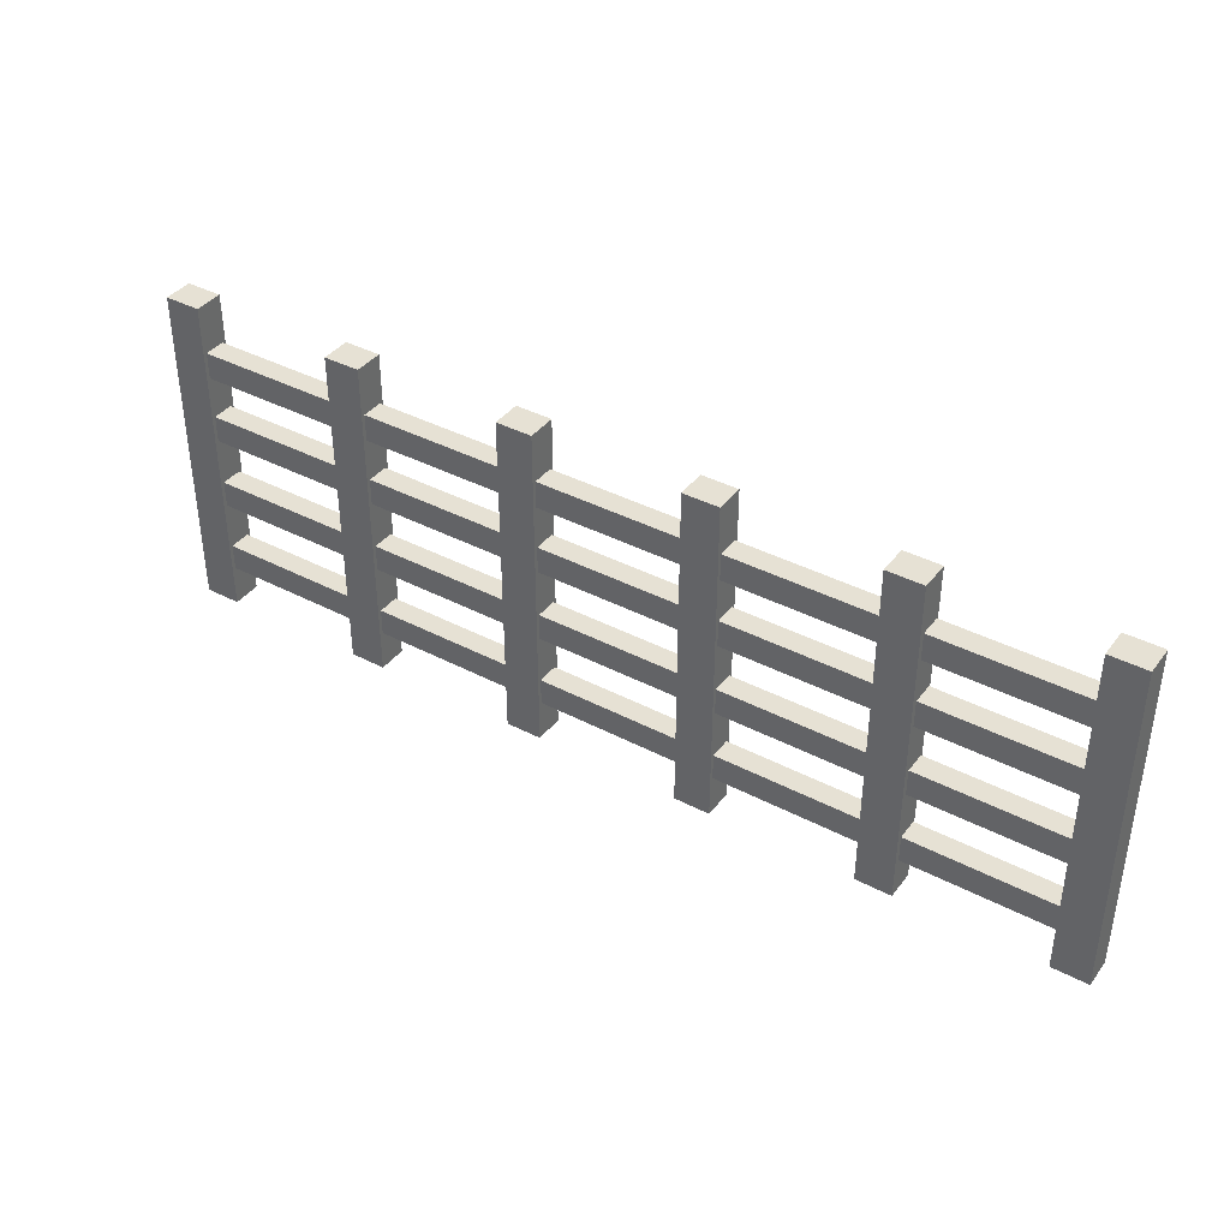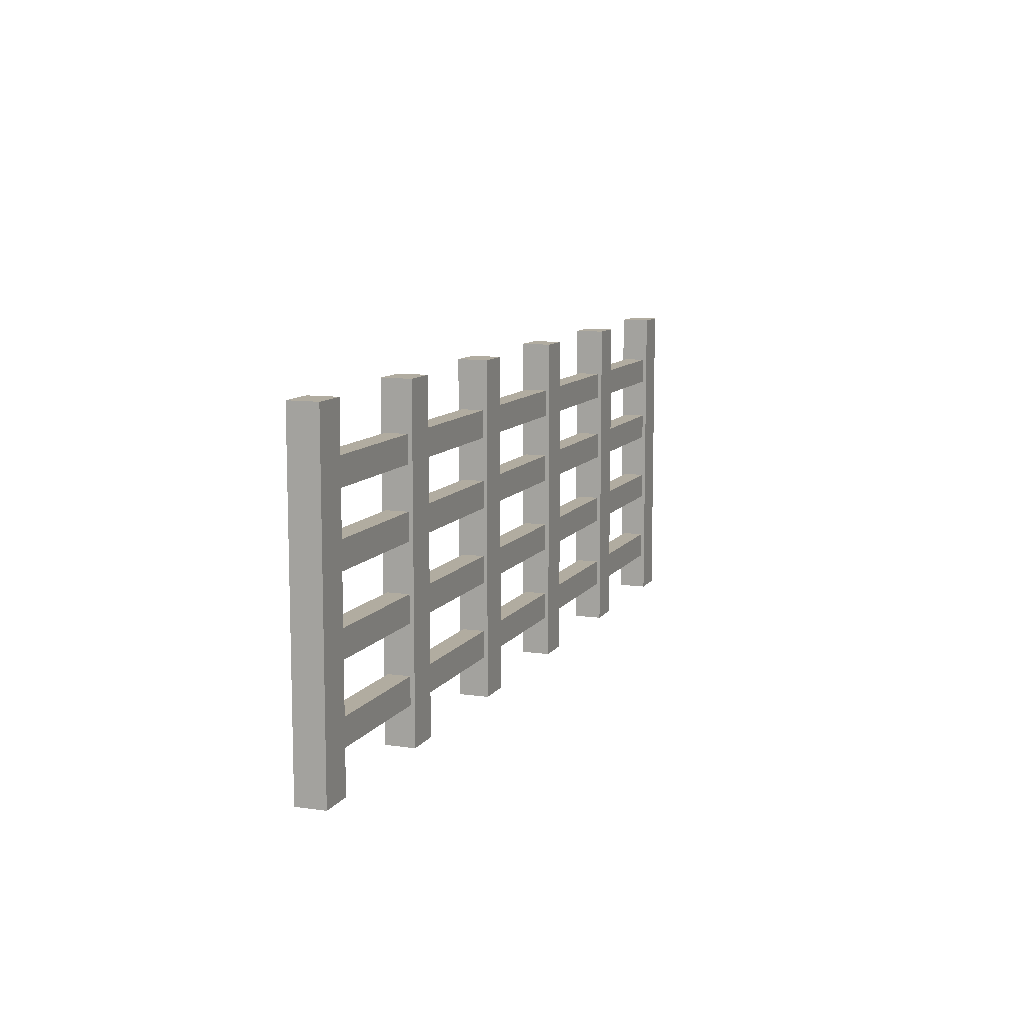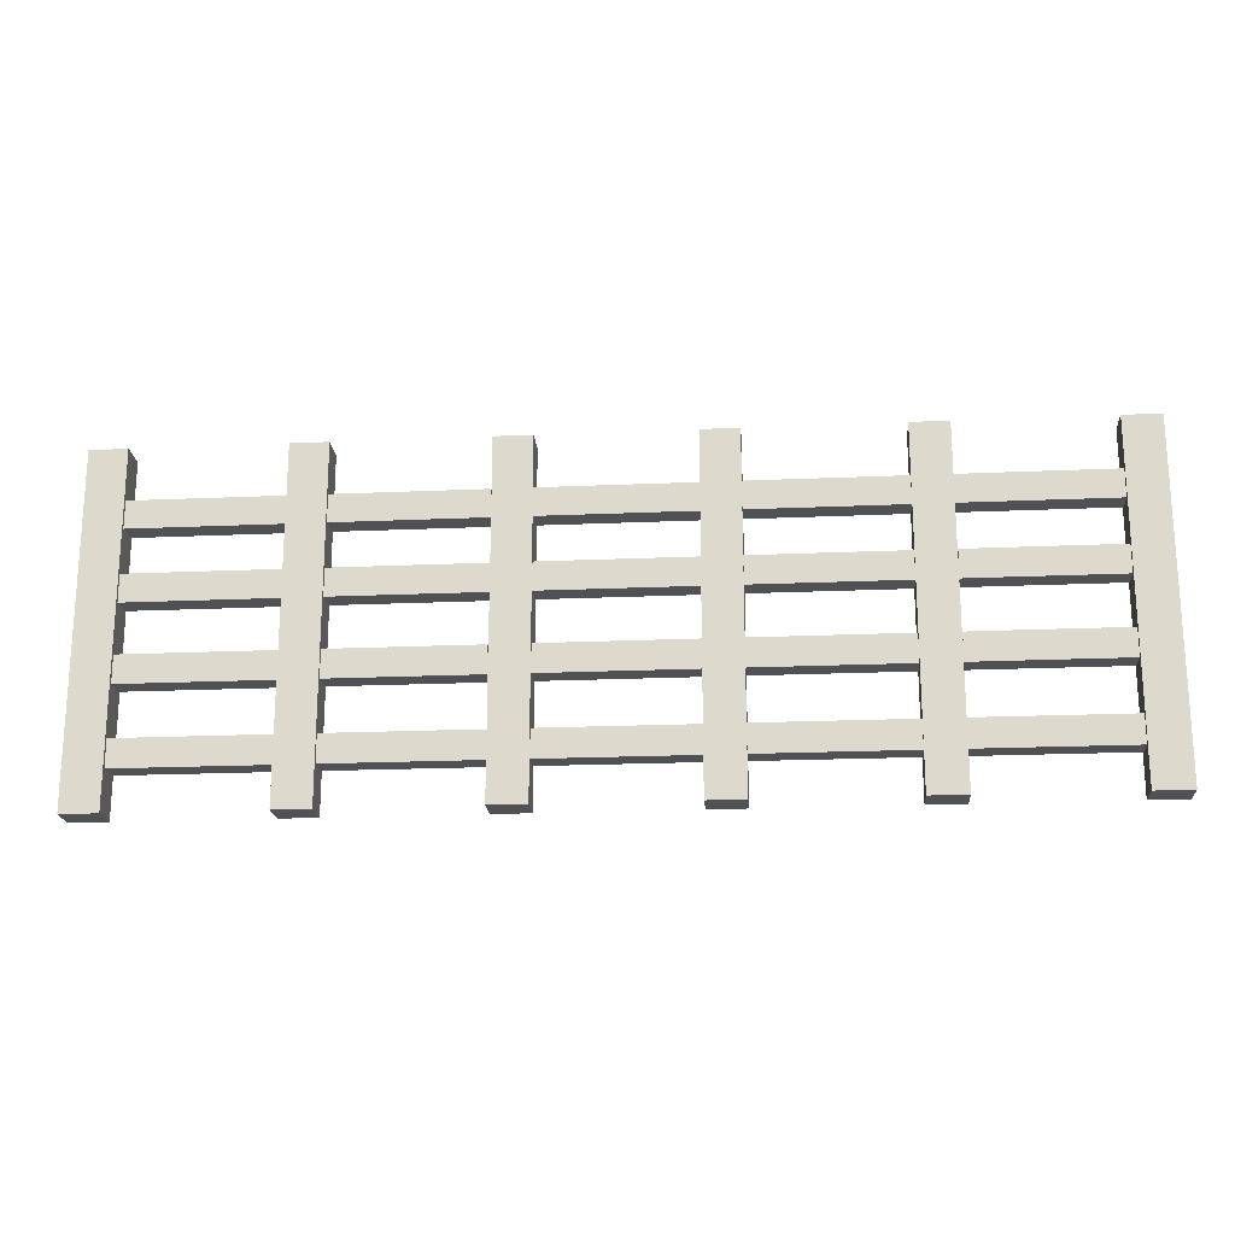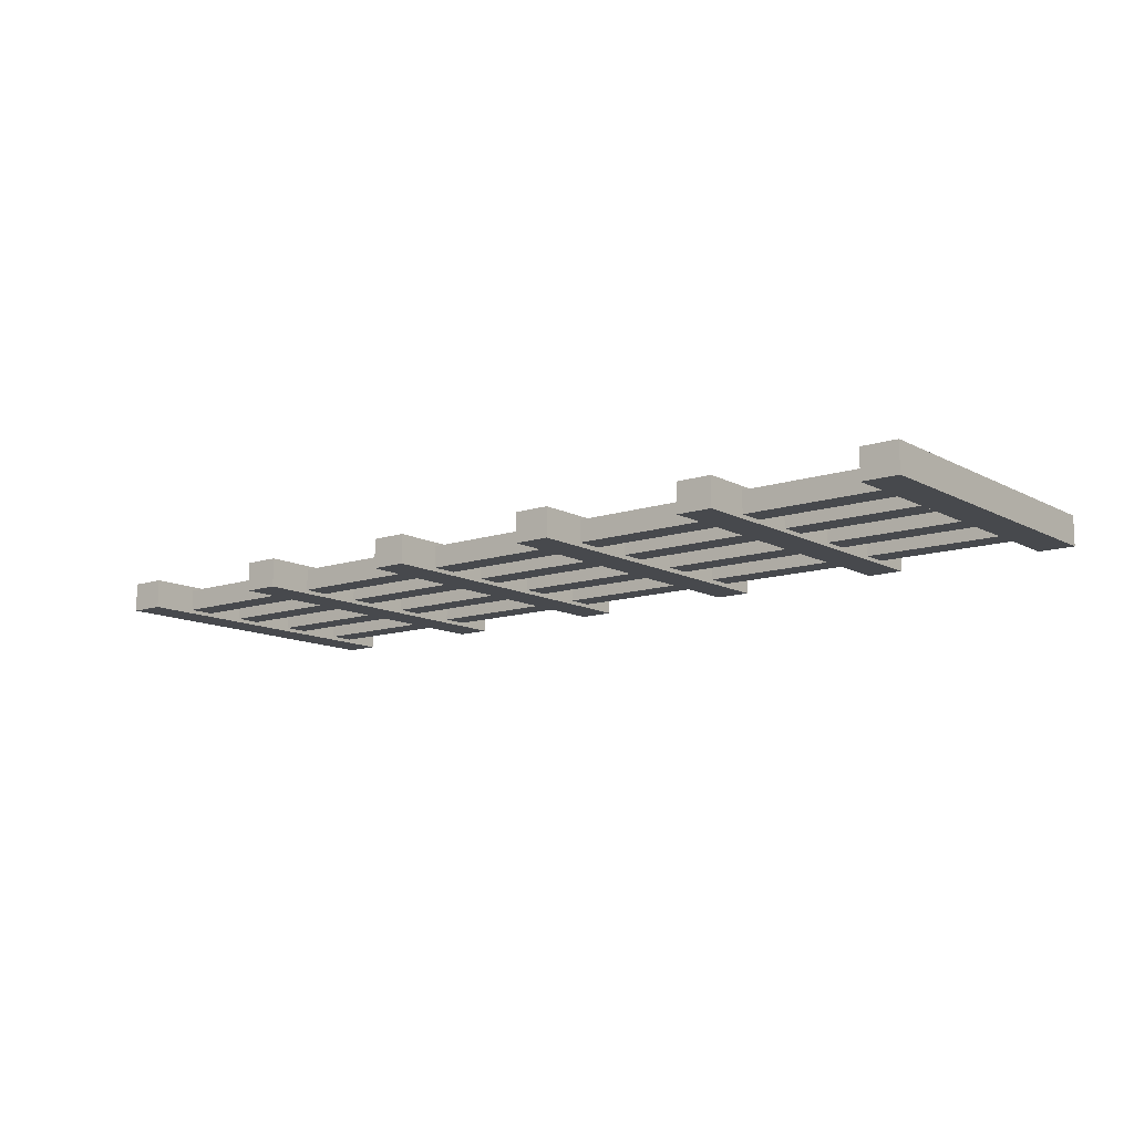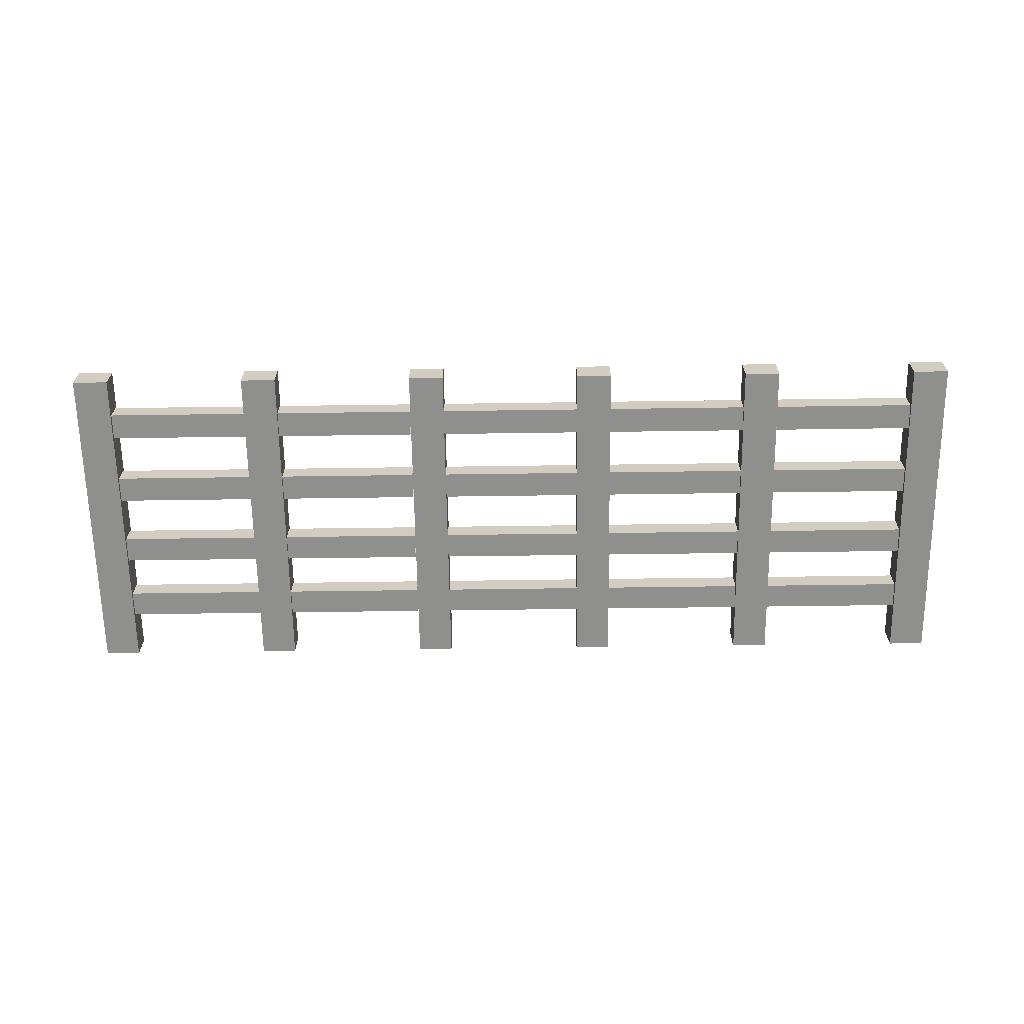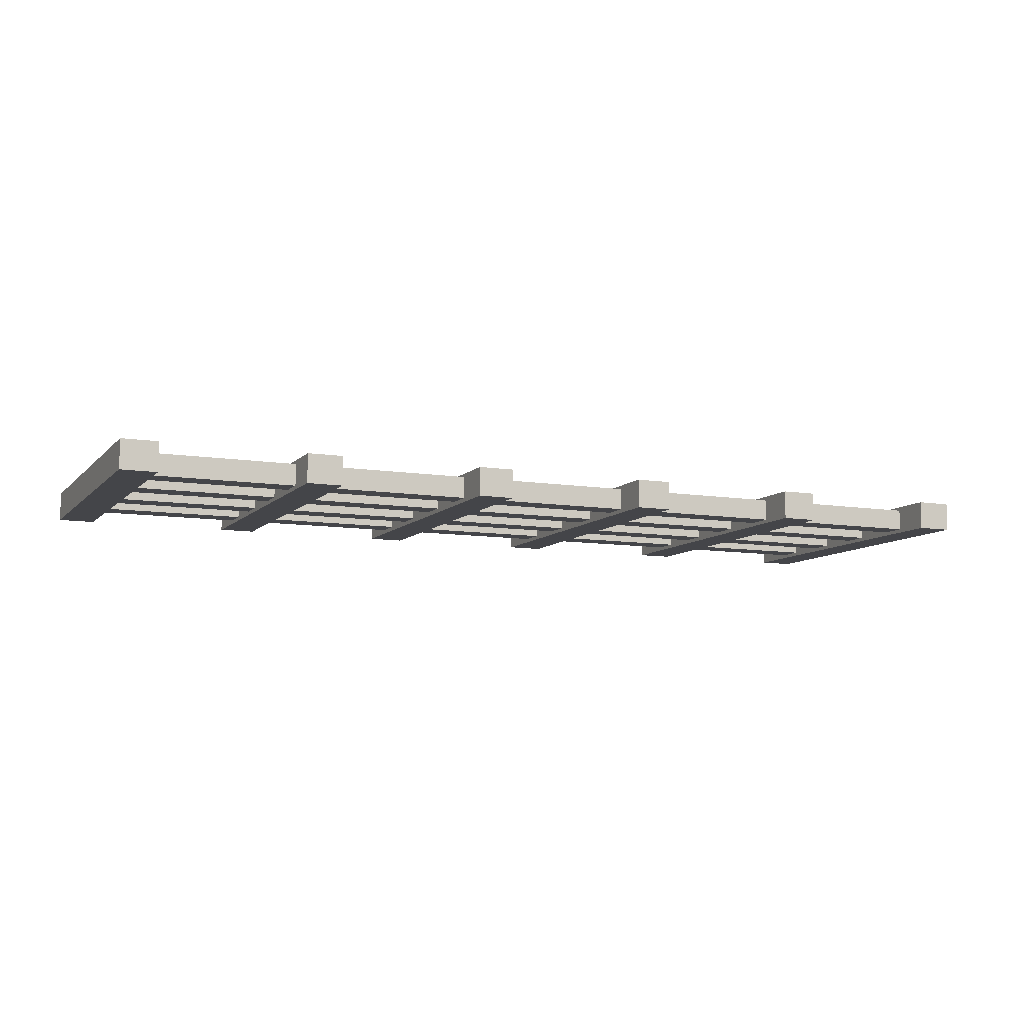
<metadata>
{"format":"obj","ext":"obj","renderer":"f3d","projection":"perspective","resolution":1024,"background":"white","views":[{"elev":39.0,"azim":33.3,"up":"+Y"},{"elev":10.1,"azim":110.4,"up":"+Y"},{"elev":-19.8,"azim":4.7,"up":"+Y"},{"elev":-12.0,"azim":-141.6,"up":"+Z"},{"elev":-65.1,"azim":0.8,"up":"+Z"},{"elev":-9.1,"azim":-23.7,"up":"+Z"}]}
</metadata>
<code>
o Cube
v -9.629 0.02032 -0.162
v -9.629 0.02032 0.162
v -10.03 0.02032 0.162
v -10.03 0.02032 -0.162
v -9.629 3.689 -0.162
v -9.629 3.689 0.162
v -10.03 3.689 0.162
v -10.03 3.689 -0.162
v -7.639 0.02032 -0.162
v -7.639 0.02032 0.162
v -8.037 0.02032 0.162
v -8.037 0.02032 -0.162
v -7.639 3.689 -0.162
v -7.639 3.689 0.162
v -8.037 3.689 0.162
v -8.037 3.689 -0.162
v -5.648 0.02032 -0.162
v -5.648 0.02032 0.162
v -6.046 0.02032 0.162
v -6.046 0.02032 -0.162
v -5.648 3.689 -0.162
v -5.648 3.689 0.162
v -6.046 3.689 0.162
v -6.046 3.689 -0.162
v -3.657 0.02032 -0.162
v -3.657 0.02032 0.162
v -4.055 0.02032 0.162
v -4.055 0.02032 -0.162
v -3.657 3.689 -0.162
v -3.657 3.689 0.162
v -4.055 3.689 0.162
v -4.055 3.689 -0.162
v -1.667 0.02032 -0.162
v -1.667 0.02032 0.162
v -2.065 0.02032 0.162
v -2.065 0.02032 -0.162
v -1.667 3.689 -0.162
v -1.667 3.689 0.162
v -2.065 3.689 0.162
v -2.065 3.689 -0.162
v 0.3239 0.02032 -0.162
v 0.3239 0.02032 0.162
v -0.0742 0.02032 0.162
v -0.0742 0.02032 -0.162
v 0.3239 3.689 -0.162
v 0.3239 3.689 0.162
v -0.0742 3.689 0.162
v -0.0742 3.689 -0.162
v -9.641 0.459 -0.12
v -9.641 0.459 0.12
v -9.641 0.754 0.12
v -9.641 0.754 -0.12
v -8.021 0.459 -0.12
v -8.021 0.459 0.12
v -8.021 0.754 0.12
v -8.021 0.754 -0.12
v -9.641 1.286 -0.12
v -9.641 1.286 0.12
v -9.641 1.581 0.12
v -9.641 1.581 -0.12
v -8.021 1.286 -0.12
v -8.021 1.286 0.12
v -8.021 1.581 0.12
v -8.021 1.581 -0.12
v -9.641 2.103 -0.12
v -9.641 2.103 0.12
v -9.641 2.398 0.12
v -9.641 2.398 -0.12
v -8.021 2.103 -0.12
v -8.021 2.103 0.12
v -8.021 2.398 0.12
v -8.021 2.398 -0.12
v -9.641 2.862 -0.12
v -9.641 2.862 0.12
v -9.641 3.157 0.12
v -9.641 3.157 -0.12
v -8.021 2.862 -0.12
v -8.021 2.862 0.12
v -8.021 3.157 0.12
v -8.021 3.157 -0.12
v -7.677 0.459 -0.12
v -7.677 0.459 0.12
v -7.677 0.754 0.12
v -7.677 0.754 -0.12
v -6.057 0.459 -0.12
v -6.057 0.459 0.12
v -6.057 0.754 0.12
v -6.057 0.754 -0.12
v -7.677 1.286 -0.12
v -7.677 1.286 0.12
v -7.677 1.581 0.12
v -7.677 1.581 -0.12
v -6.057 1.286 -0.12
v -6.057 1.286 0.12
v -6.057 1.581 0.12
v -6.057 1.581 -0.12
v -7.677 2.103 -0.12
v -7.677 2.103 0.12
v -7.677 2.398 0.12
v -7.677 2.398 -0.12
v -6.057 2.103 -0.12
v -6.057 2.103 0.12
v -6.057 2.398 0.12
v -6.057 2.398 -0.12
v -7.677 2.862 -0.12
v -7.677 2.862 0.12
v -7.677 3.157 0.12
v -7.677 3.157 -0.12
v -6.057 2.862 -0.12
v -6.057 2.862 0.12
v -6.057 3.157 0.12
v -6.057 3.157 -0.12
v -5.671 0.459 -0.12
v -5.671 0.459 0.12
v -5.671 0.754 0.12
v -5.671 0.754 -0.12
v -4.051 0.459 -0.12
v -4.051 0.459 0.12
v -4.051 0.754 0.12
v -4.051 0.754 -0.12
v -5.671 1.286 -0.12
v -5.671 1.286 0.12
v -5.671 1.581 0.12
v -5.671 1.581 -0.12
v -4.051 1.286 -0.12
v -4.051 1.286 0.12
v -4.051 1.581 0.12
v -4.051 1.581 -0.12
v -5.671 2.103 -0.12
v -5.671 2.103 0.12
v -5.671 2.398 0.12
v -5.671 2.398 -0.12
v -4.051 2.103 -0.12
v -4.051 2.103 0.12
v -4.051 2.398 0.12
v -4.051 2.398 -0.12
v -5.671 2.862 -0.12
v -5.671 2.862 0.12
v -5.671 3.157 0.12
v -5.671 3.157 -0.12
v -4.051 2.862 -0.12
v -4.051 2.862 0.12
v -4.051 3.157 0.12
v -4.051 3.157 -0.12
v -3.681 0.459 -0.12
v -3.681 0.459 0.12
v -3.681 0.754 0.12
v -3.681 0.754 -0.12
v -2.061 0.459 -0.12
v -2.061 0.459 0.12
v -2.061 0.754 0.12
v -2.061 0.754 -0.12
v -3.681 1.286 -0.12
v -3.681 1.286 0.12
v -3.681 1.581 0.12
v -3.681 1.581 -0.12
v -2.061 1.286 -0.12
v -2.061 1.286 0.12
v -2.061 1.581 0.12
v -2.061 1.581 -0.12
v -3.681 2.103 -0.12
v -3.681 2.103 0.12
v -3.681 2.398 0.12
v -3.681 2.398 -0.12
v -2.061 2.103 -0.12
v -2.061 2.103 0.12
v -2.061 2.398 0.12
v -2.061 2.398 -0.12
v -3.681 2.862 -0.12
v -3.681 2.862 0.12
v -3.681 3.157 0.12
v -3.681 3.157 -0.12
v -2.061 2.862 -0.12
v -2.061 2.862 0.12
v -2.061 3.157 0.12
v -2.061 3.157 -0.12
v -1.659 0.459 -0.12
v -1.659 0.459 0.12
v -1.659 0.754 0.12
v -1.659 0.754 -0.12
v -0.03897 0.459 -0.12
v -0.03897 0.459 0.12
v -0.03897 0.754 0.12
v -0.03897 0.754 -0.12
v -1.659 1.286 -0.12
v -1.659 1.286 0.12
v -1.659 1.581 0.12
v -1.659 1.581 -0.12
v -0.03897 1.286 -0.12
v -0.03897 1.286 0.12
v -0.03897 1.581 0.12
v -0.03897 1.581 -0.12
v -1.659 2.103 -0.12
v -1.659 2.103 0.12
v -1.659 2.398 0.12
v -1.659 2.398 -0.12
v -0.03897 2.103 -0.12
v -0.03897 2.103 0.12
v -0.03897 2.398 0.12
v -0.03897 2.398 -0.12
v -1.659 2.862 -0.12
v -1.659 2.862 0.12
v -1.659 3.157 0.12
v -1.659 3.157 -0.12
v -0.03897 2.862 -0.12
v -0.03897 2.862 0.12
v -0.03897 3.157 0.12
v -0.03897 3.157 -0.12
f 1 2 3 4
f 5 8 7 6
f 1 5 6 2
f 2 6 7 3
f 3 7 8 4
f 5 1 4 8
f 9 10 11 12
f 13 16 15 14
f 9 13 14 10
f 10 14 15 11
f 11 15 16 12
f 13 9 12 16
f 17 18 19 20
f 21 24 23 22
f 17 21 22 18
f 18 22 23 19
f 19 23 24 20
f 21 17 20 24
f 25 26 27 28
f 29 32 31 30
f 25 29 30 26
f 26 30 31 27
f 27 31 32 28
f 29 25 28 32
f 33 34 35 36
f 37 40 39 38
f 33 37 38 34
f 34 38 39 35
f 35 39 40 36
f 37 33 36 40
f 41 42 43 44
f 45 48 47 46
f 41 45 46 42
f 42 46 47 43
f 43 47 48 44
f 45 41 44 48
f 49 50 51 52
f 53 56 55 54
f 49 53 54 50
f 50 54 55 51
f 51 55 56 52
f 53 49 52 56
f 57 58 59 60
f 61 64 63 62
f 57 61 62 58
f 58 62 63 59
f 59 63 64 60
f 61 57 60 64
f 65 66 67 68
f 69 72 71 70
f 65 69 70 66
f 66 70 71 67
f 67 71 72 68
f 69 65 68 72
f 73 74 75 76
f 77 80 79 78
f 73 77 78 74
f 74 78 79 75
f 75 79 80 76
f 77 73 76 80
f 81 85 86 82
f 82 86 87 83
f 83 87 88 84
f 85 81 84 88
f 89 93 94 90
f 90 94 95 91
f 91 95 96 92
f 93 89 92 96
f 97 101 102 98
f 98 102 103 99
f 99 103 104 100
f 101 97 100 104
f 105 109 110 106
f 106 110 111 107
f 107 111 112 108
f 109 105 108 112
f 113 117 118 114
f 114 118 119 115
f 115 119 120 116
f 117 113 116 120
f 121 125 126 122
f 122 126 127 123
f 123 127 128 124
f 125 121 124 128
f 129 133 134 130
f 130 134 135 131
f 131 135 136 132
f 133 129 132 136
f 137 141 142 138
f 138 142 143 139
f 139 143 144 140
f 141 137 140 144
f 145 149 150 146
f 146 150 151 147
f 147 151 152 148
f 149 145 148 152
f 153 157 158 154
f 154 158 159 155
f 155 159 160 156
f 157 153 156 160
f 161 165 166 162
f 162 166 167 163
f 163 167 168 164
f 165 161 164 168
f 169 173 174 170
f 170 174 175 171
f 171 175 176 172
f 173 169 172 176
f 177 181 182 178
f 178 182 183 179
f 179 183 184 180
f 181 177 180 184
f 185 189 190 186
f 186 190 191 187
f 187 191 192 188
f 189 185 188 192
f 193 197 198 194
f 194 198 199 195
f 195 199 200 196
f 197 193 196 200
f 201 205 206 202
f 202 206 207 203
f 203 207 208 204
f 205 201 204 208

</code>
